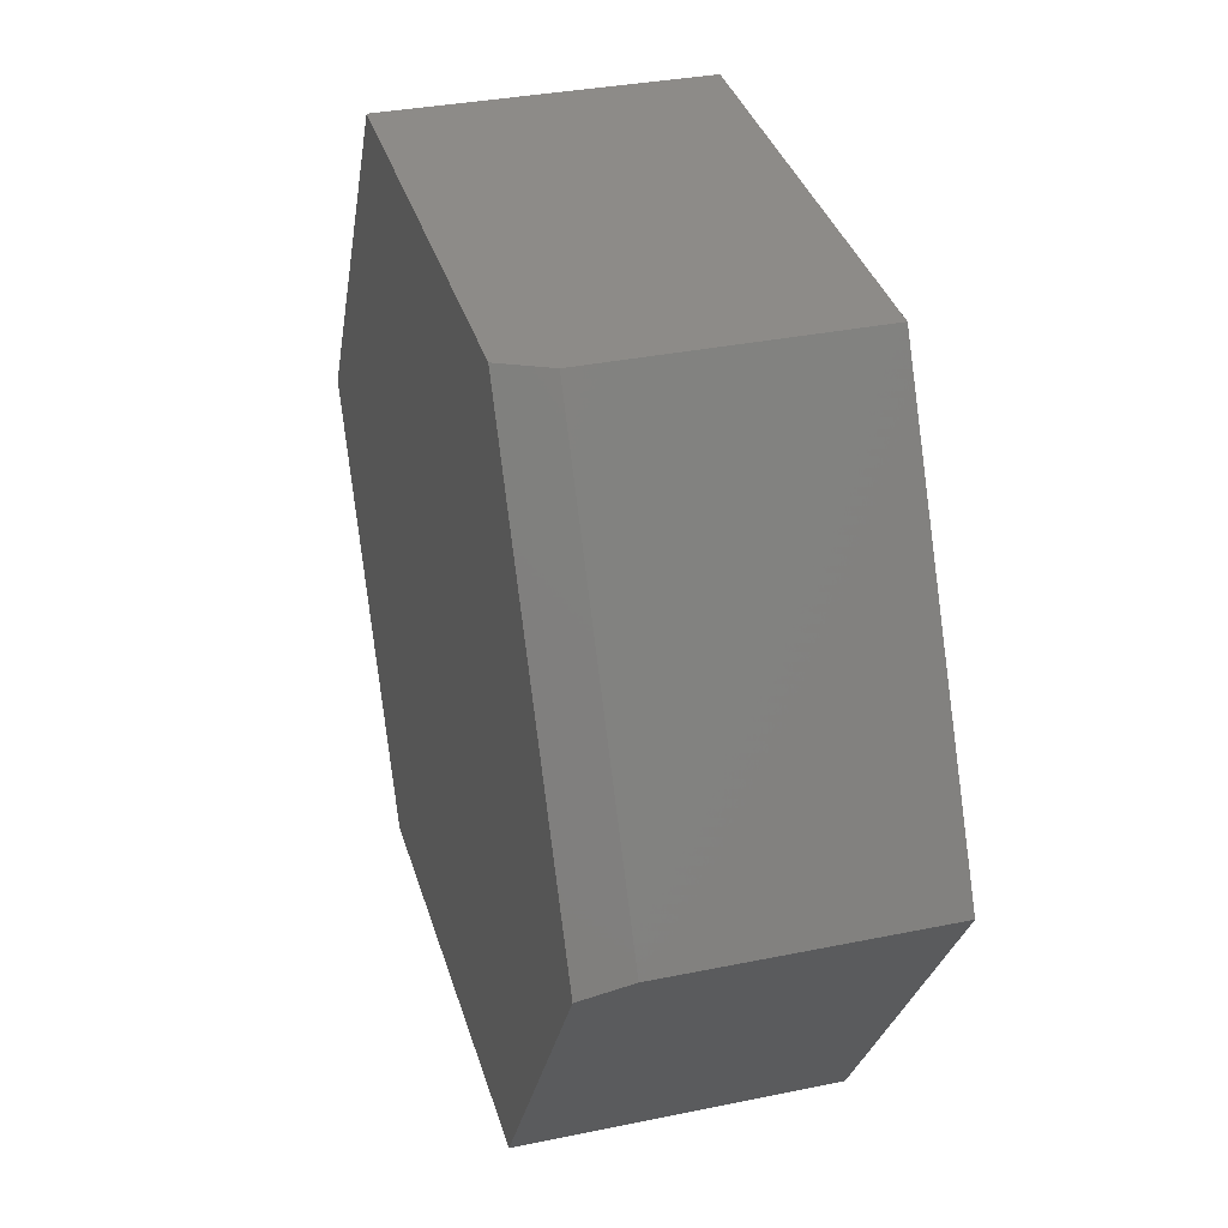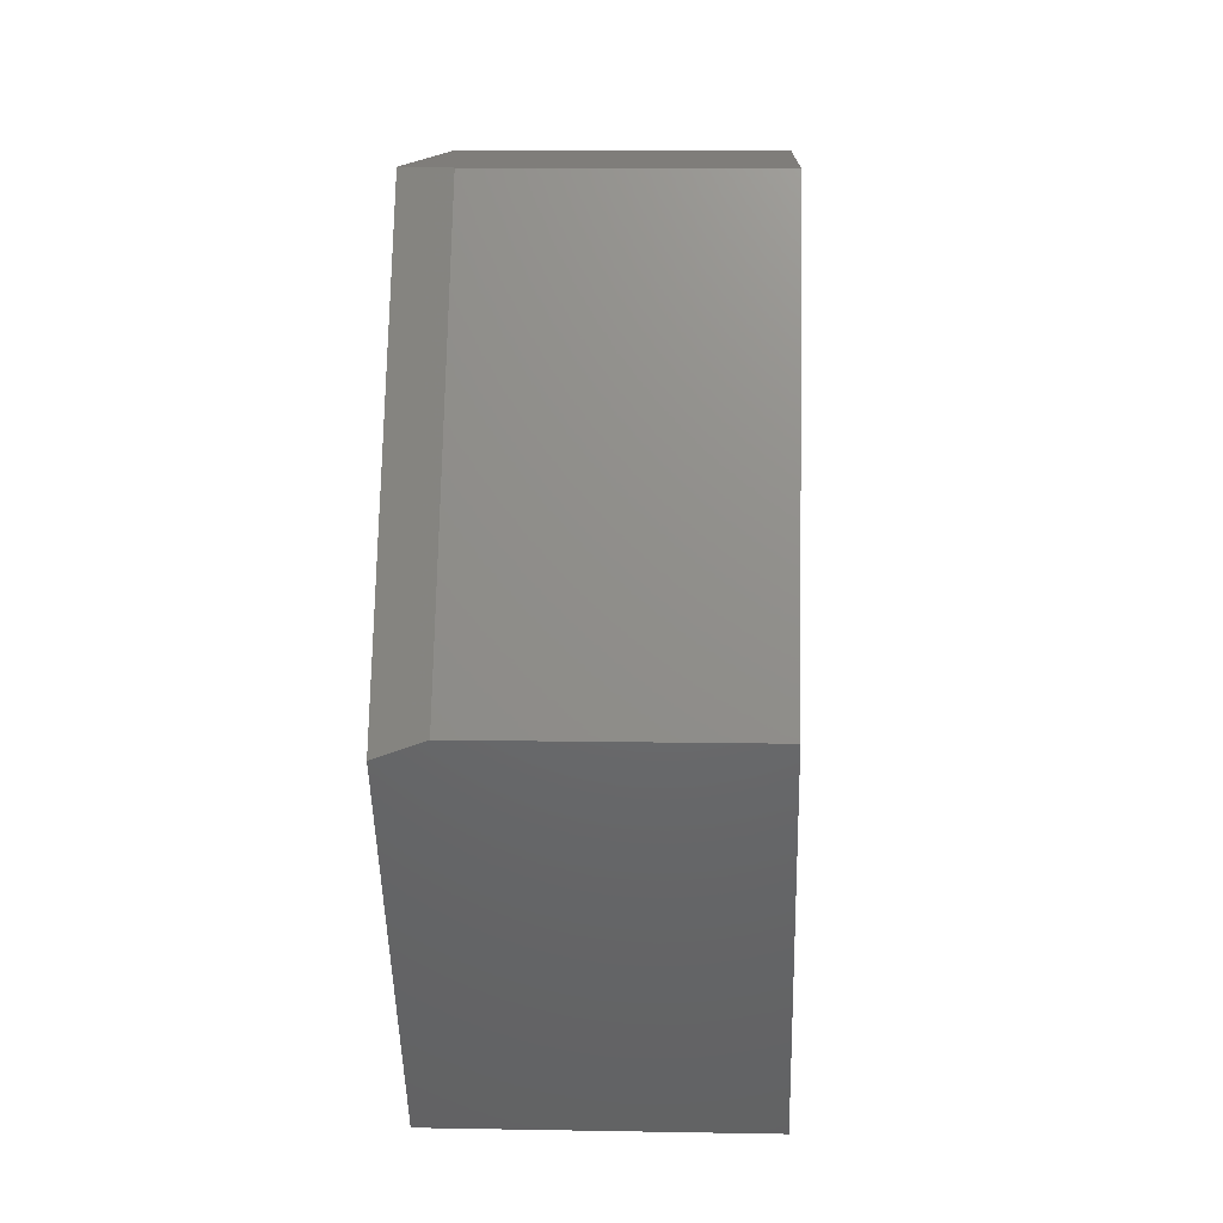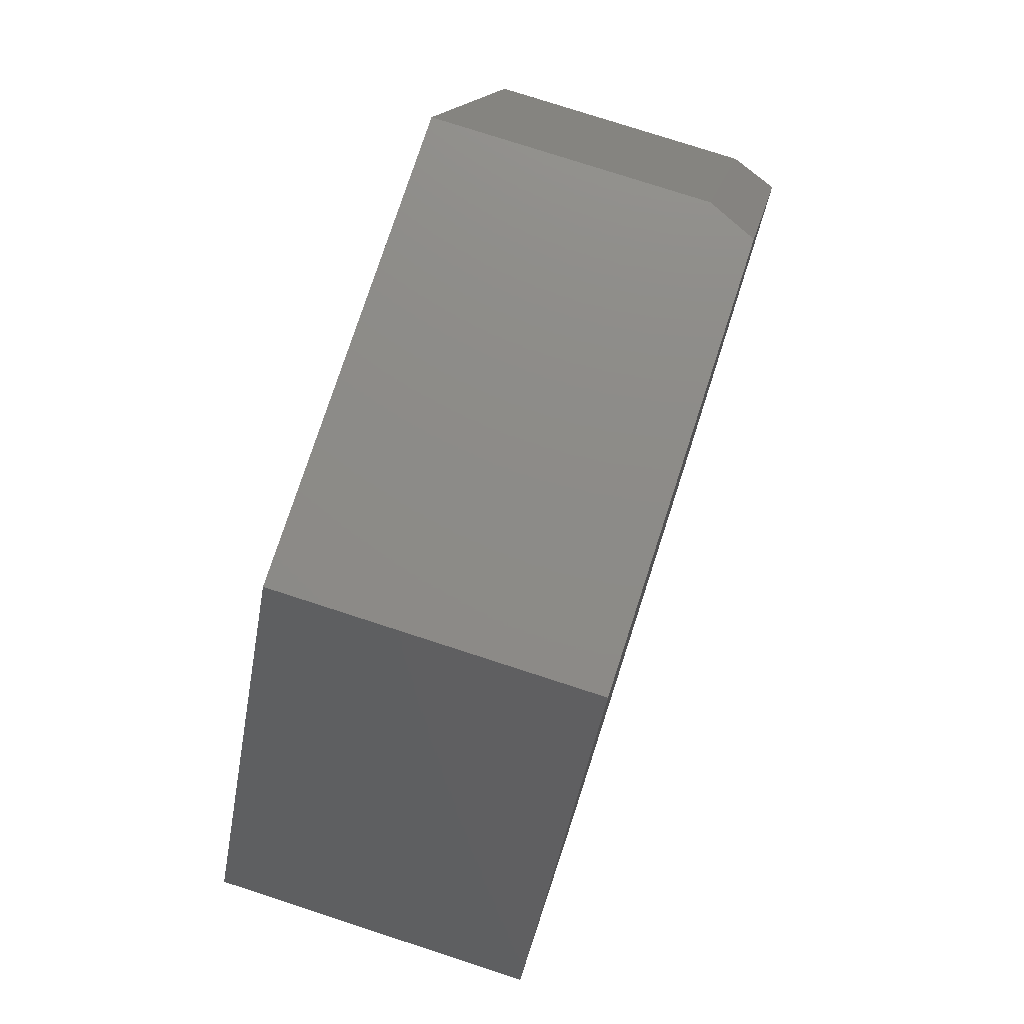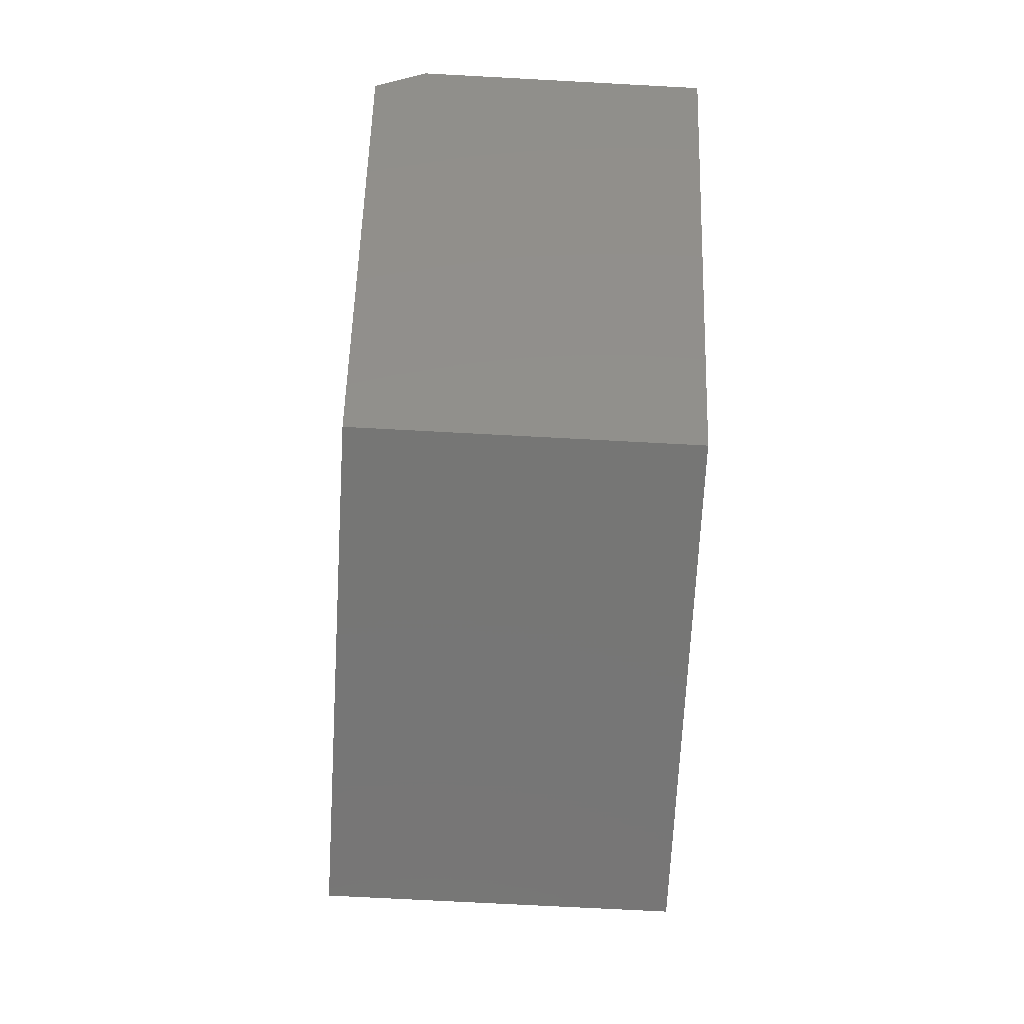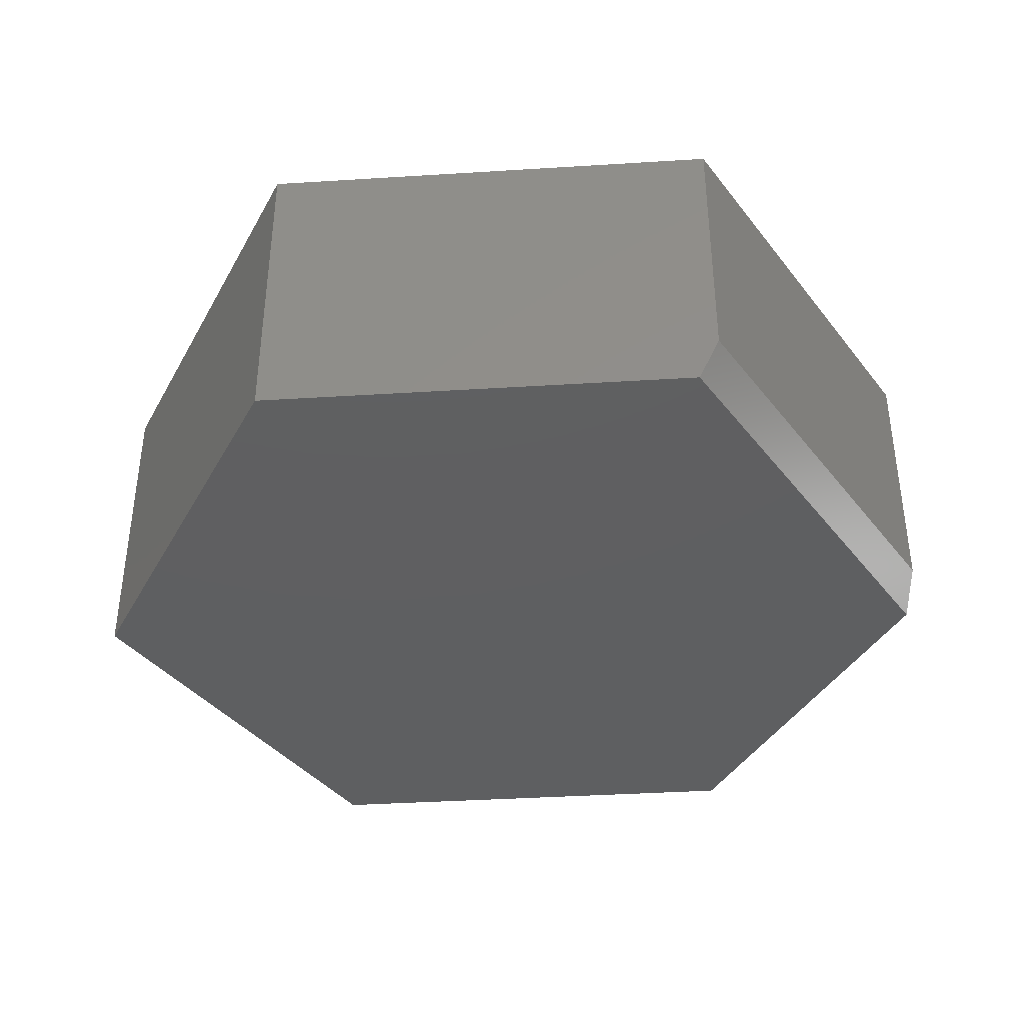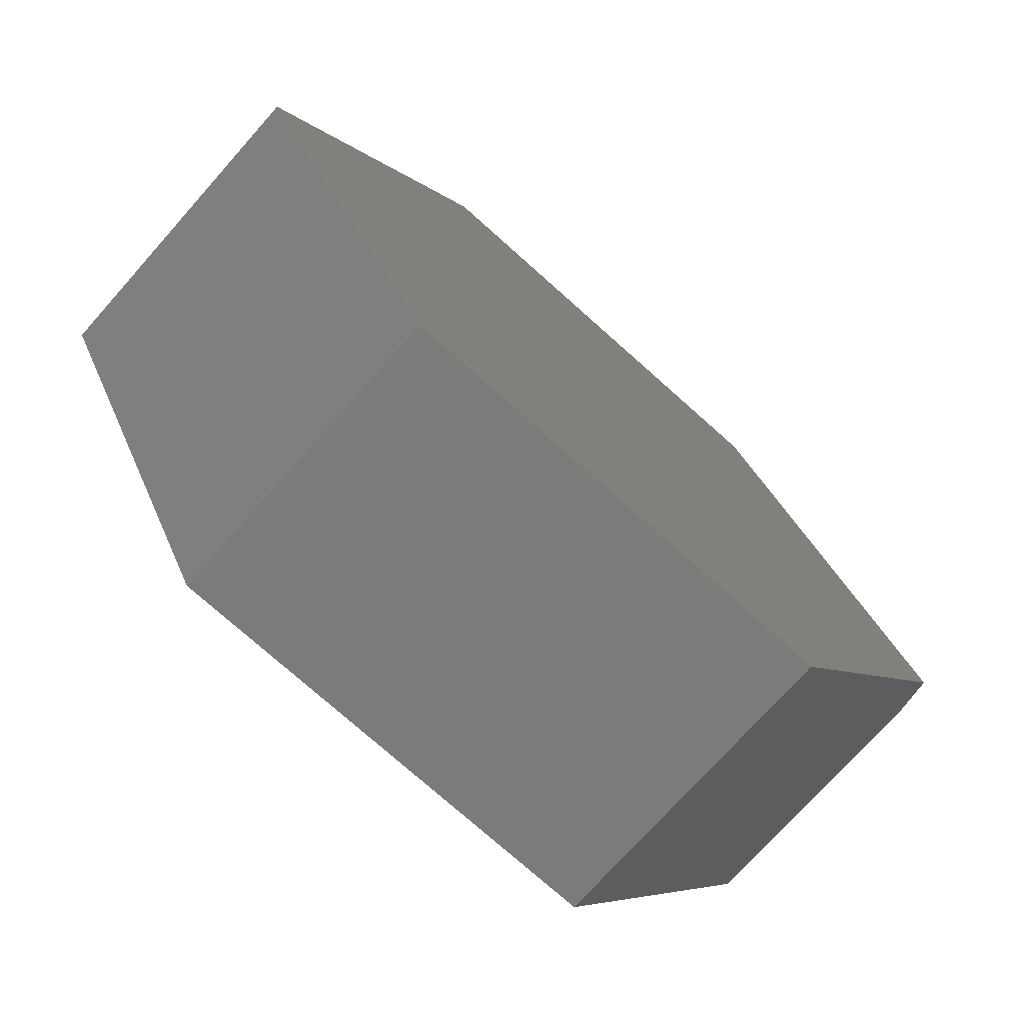
<metadata>
{"format":"stl","ext":"stl","renderer":"f3d","projection":"perspective","resolution":1024,"background":"white","views":[{"elev":33.7,"azim":-105.7,"up":"+Y"},{"elev":10.0,"azim":-87.3,"up":"+Y"},{"elev":77.2,"azim":108.0,"up":"+Y"},{"elev":-69.8,"azim":-93.1,"up":"+Y"},{"elev":-38.4,"azim":-174.3,"up":"+Z"},{"elev":-73.7,"azim":138.3,"up":"+Y"}]}
</metadata>
<code>
# stl→obj: 14 verts, 24 faces
v -0.3553 -0.655 0
v -0.3553 -0.655 0.5156
v -0.7308 -0.05415 0
v -0.75 -0.02344 0.5156
v -0.75 -0.02344 0.07812
v 0.3553 0.6555 0
v 0.75 0.02393 0
v -0.367 0.6405 0
v 0.4026 -0.6392 0
v -0.4026 0.6397 0.5156
v -0.4026 0.6397 0.07812
v 0.3553 0.6555 0.5156
v 0.4026 -0.6392 0.5156
v 0.75 0.02393 0.5156
f 1 2 3
f 3 2 4
f 3 4 5
f 6 7 8
f 8 7 3
f 7 9 3
f 3 9 1
f 10 11 4
f 4 11 5
f 12 6 10
f 10 6 8
f 10 8 11
f 11 8 5
f 5 8 3
f 13 9 14
f 14 9 7
f 12 10 14
f 14 10 4
f 14 4 13
f 13 4 2
f 2 1 13
f 13 1 9
f 14 7 12
f 12 7 6

</code>
